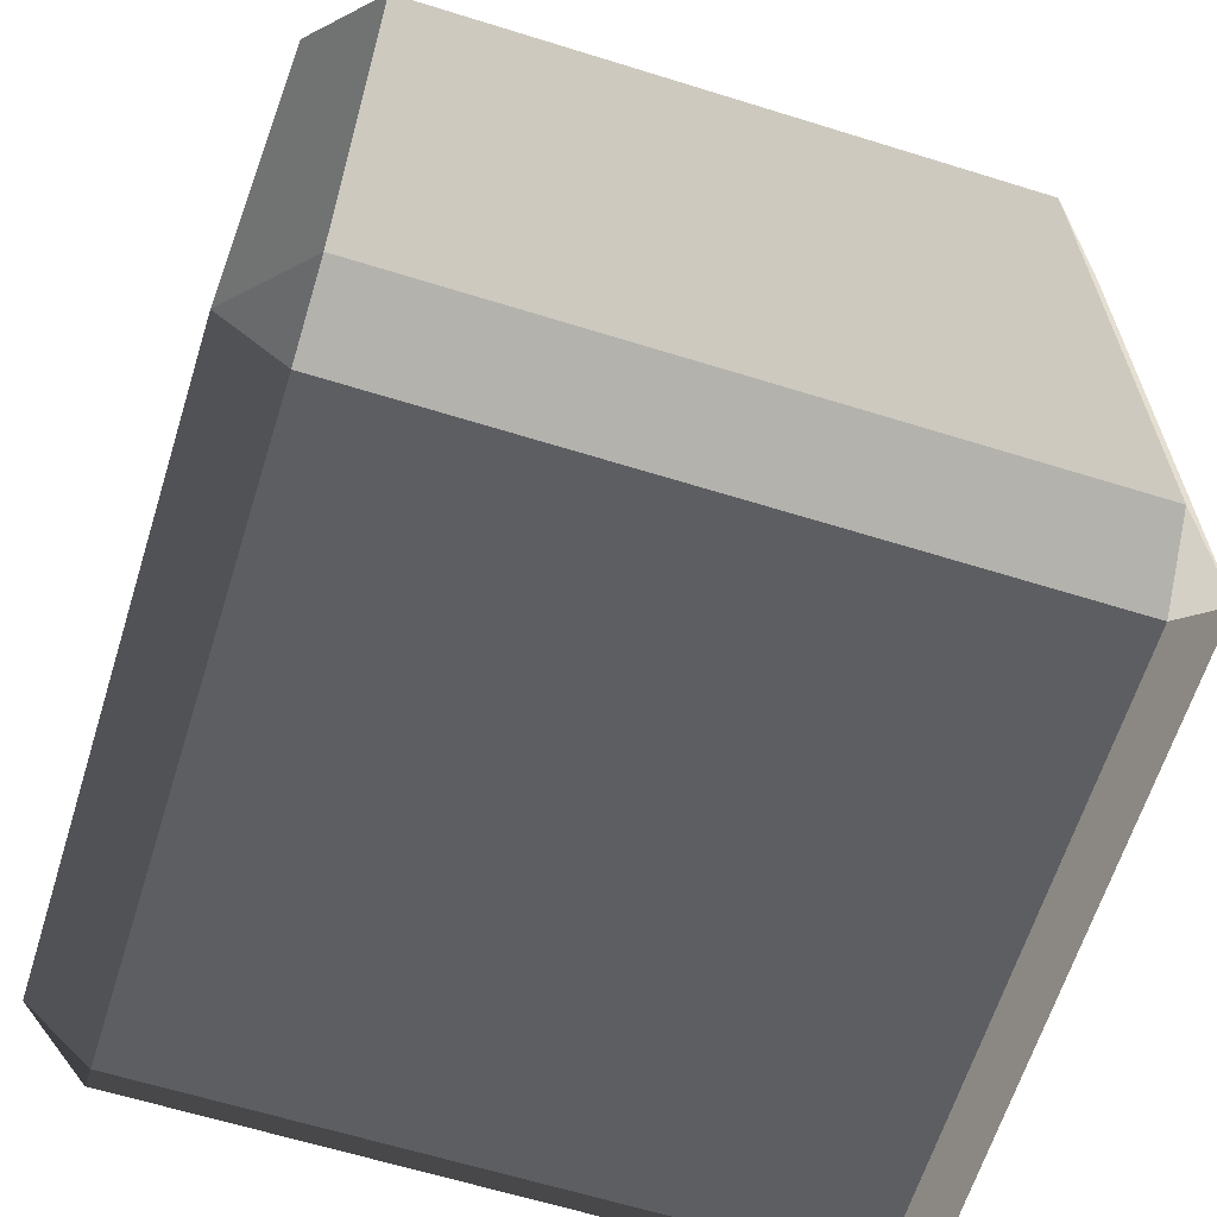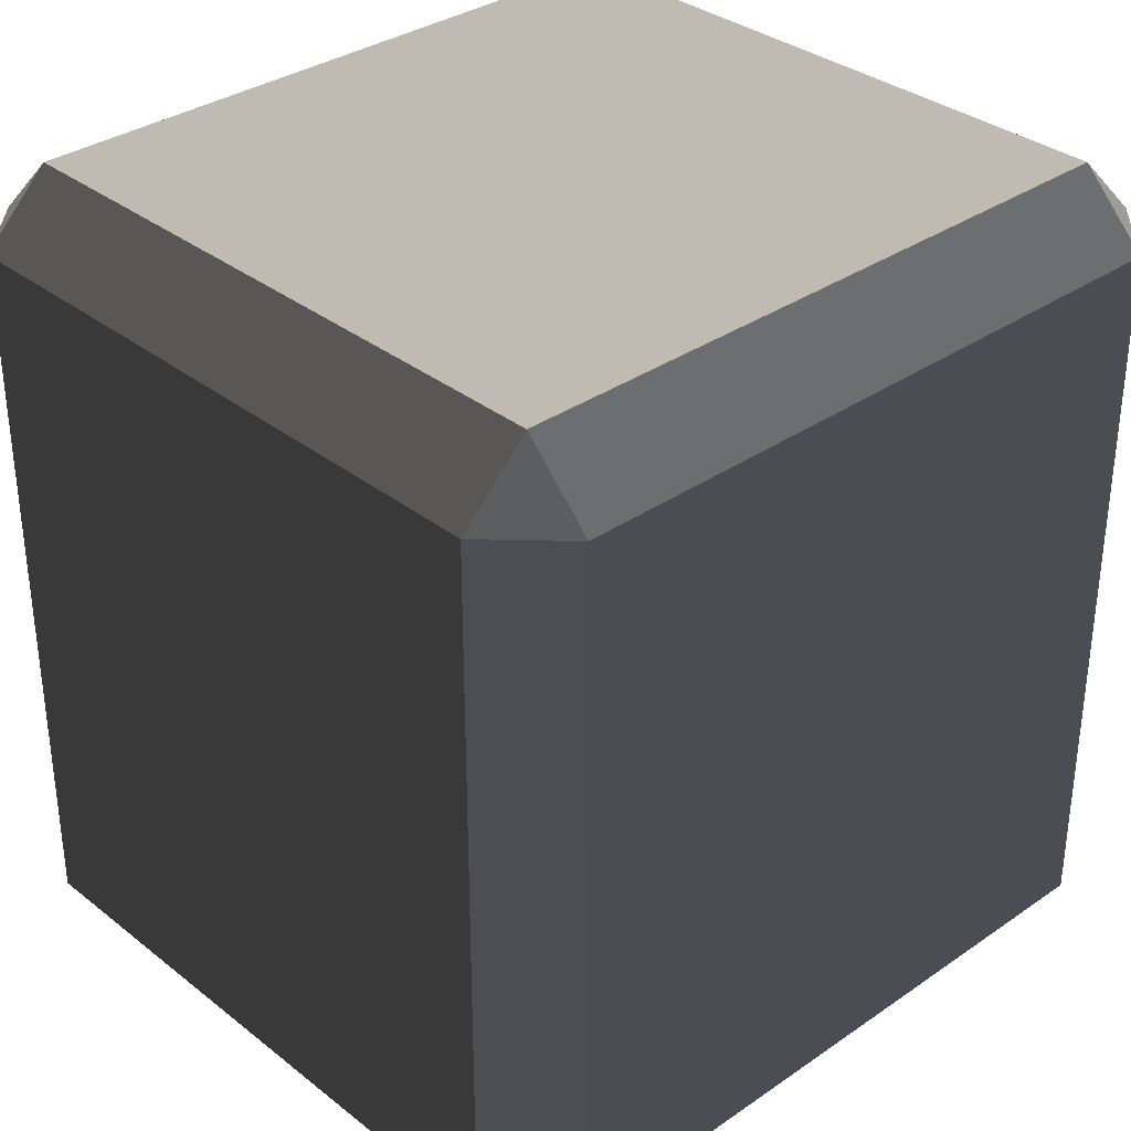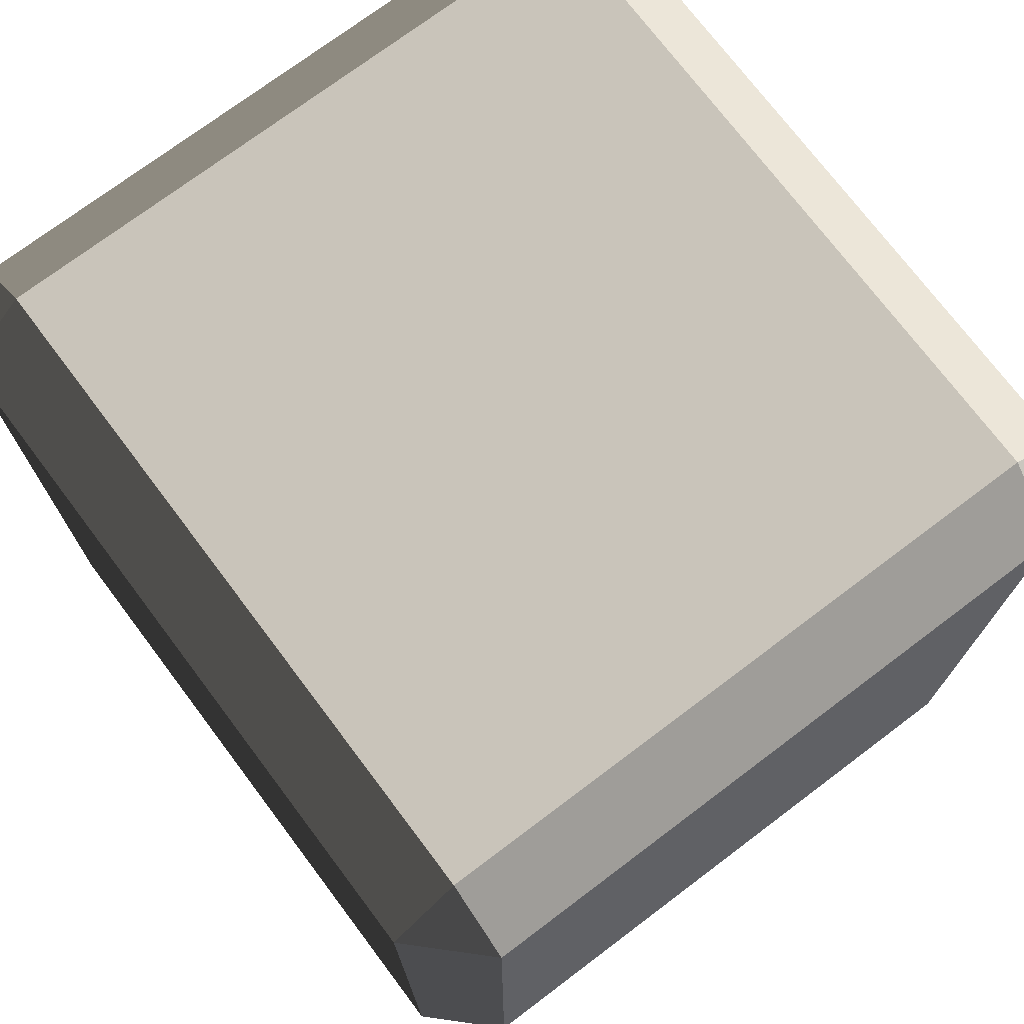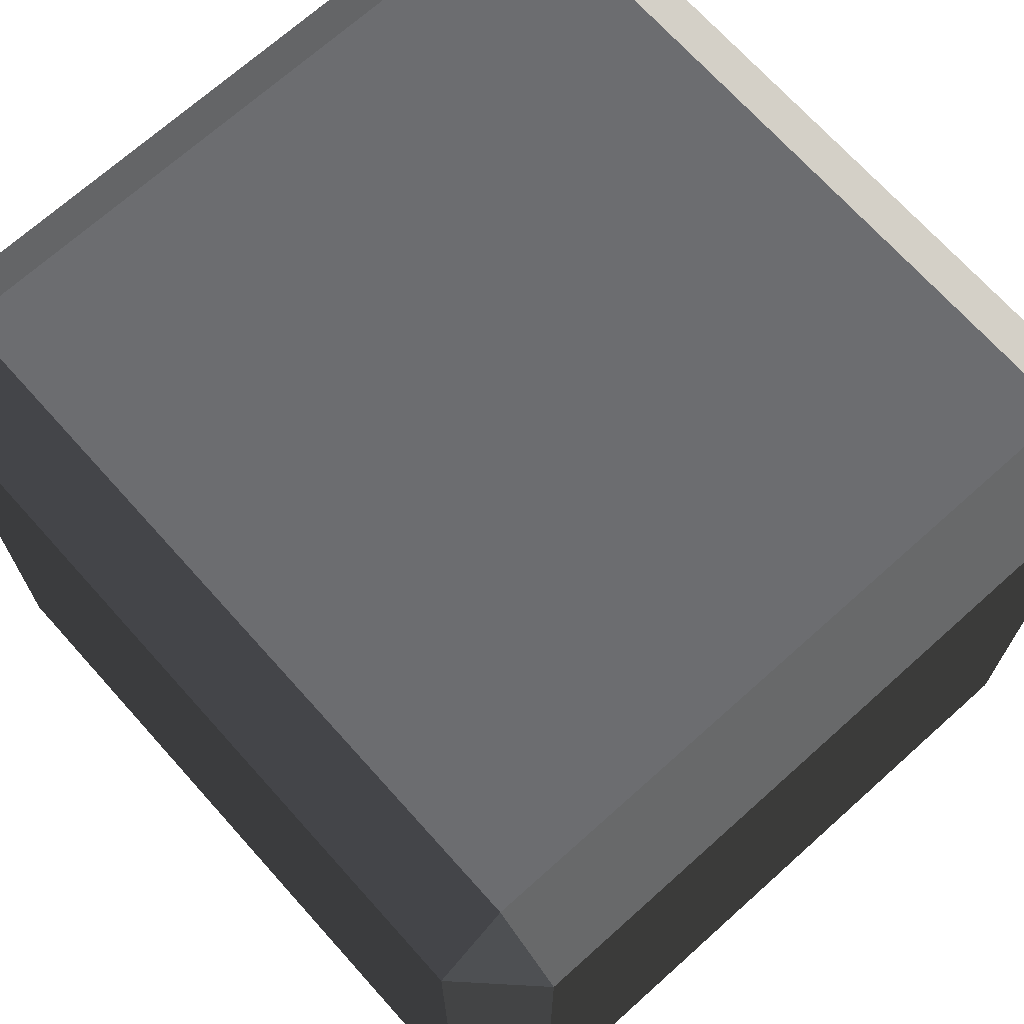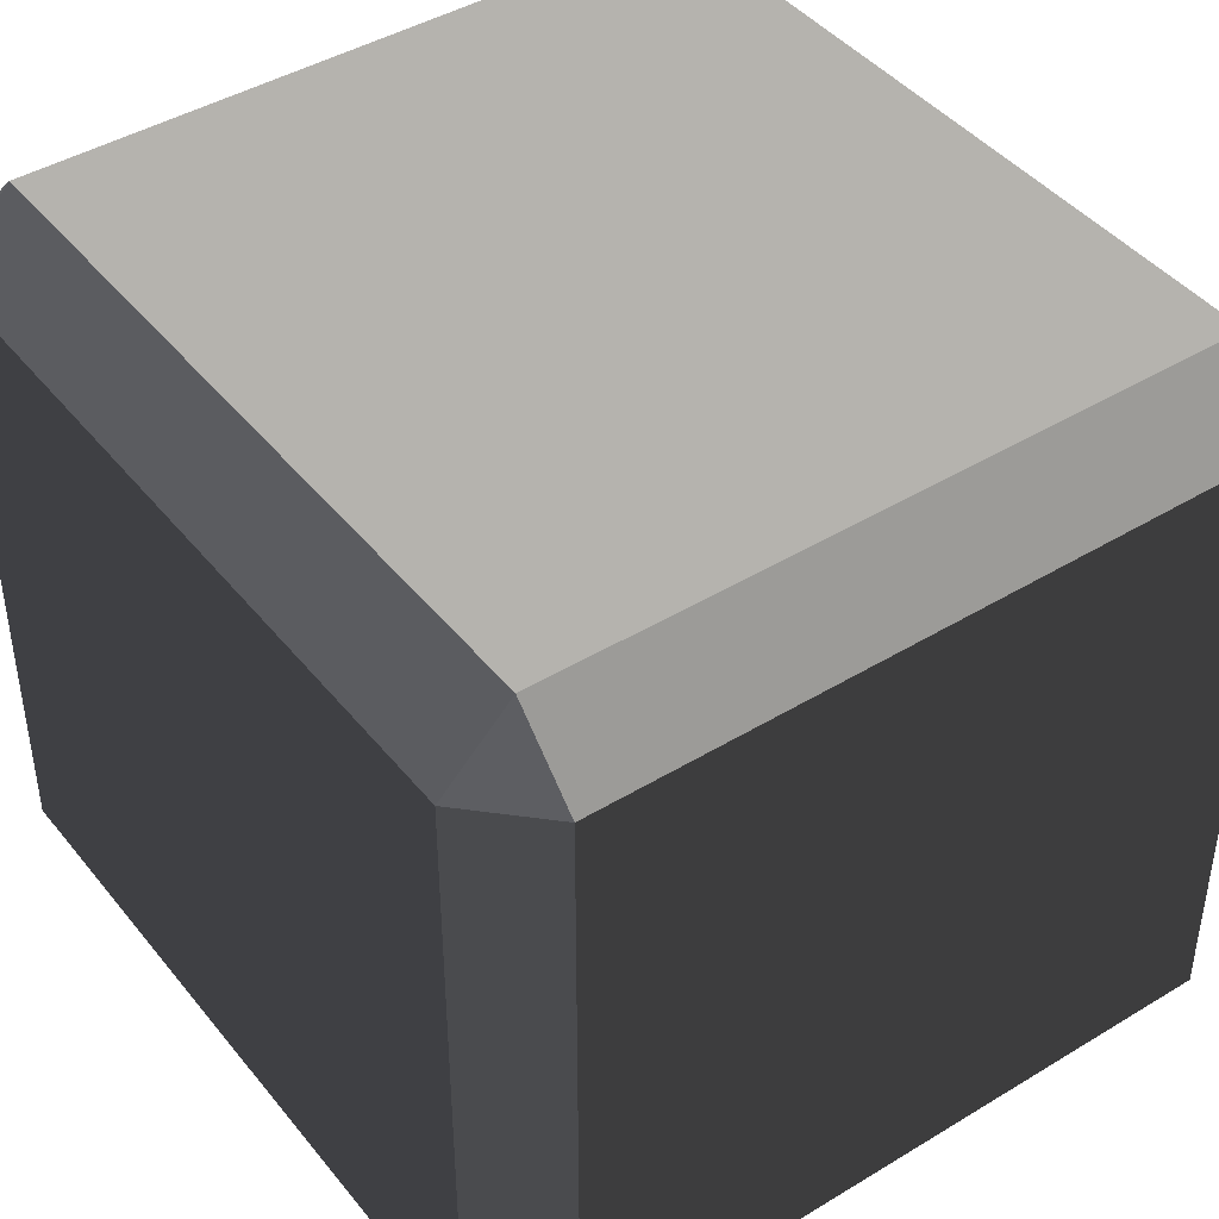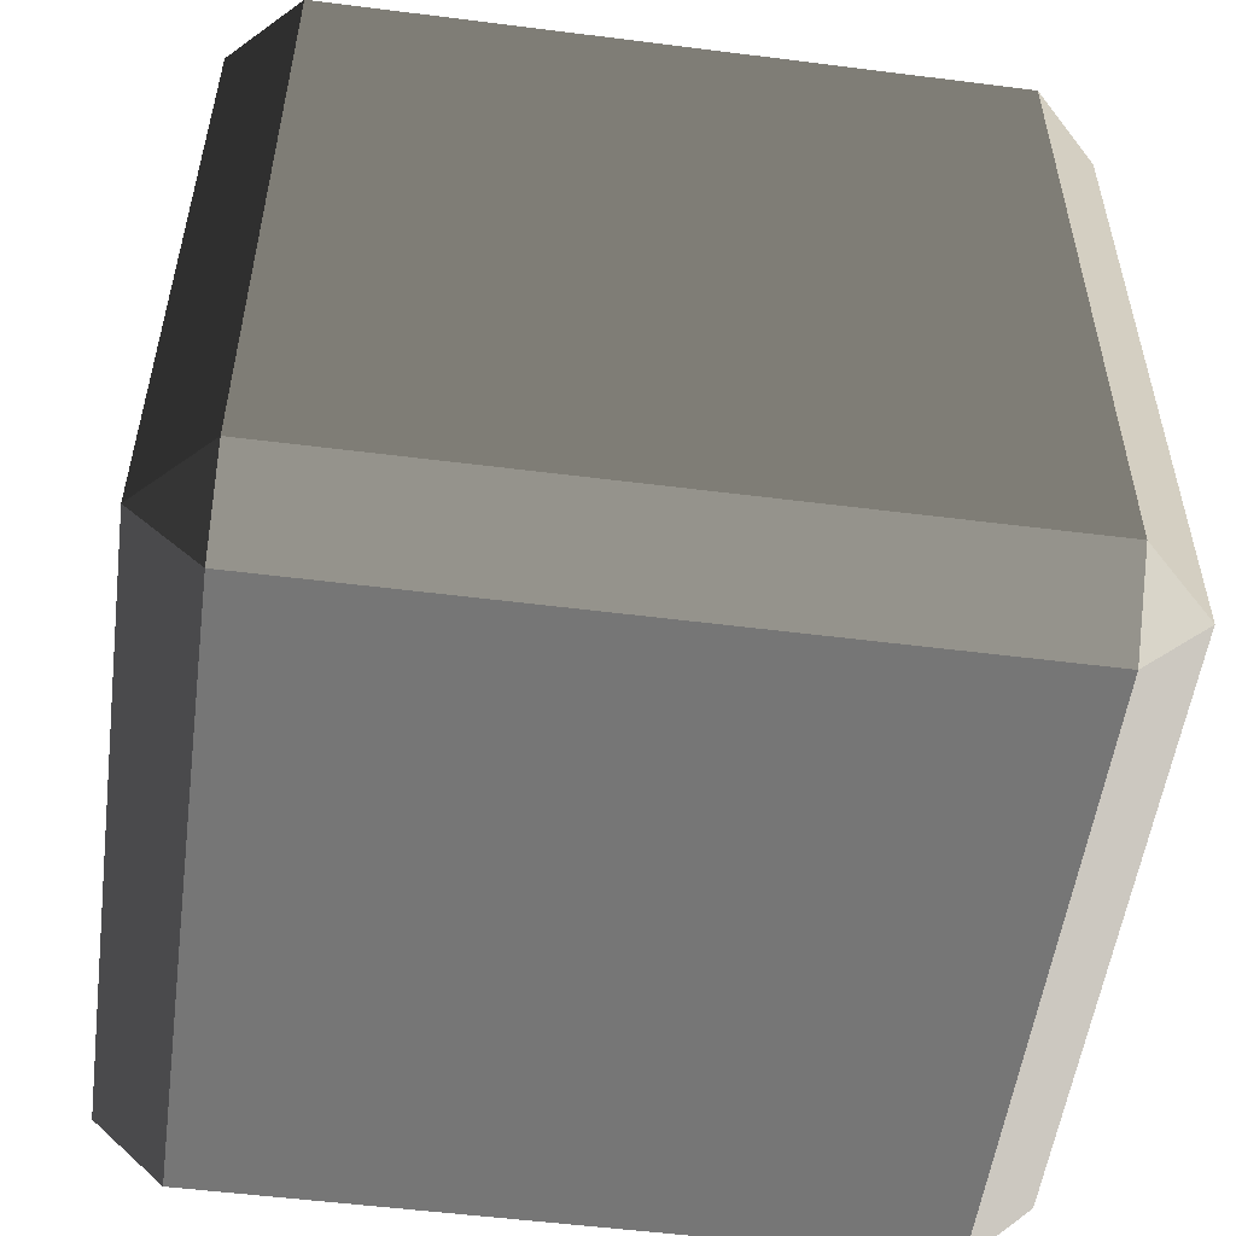
<metadata>
{"format":"obj","ext":"obj","renderer":"f3d","projection":"perspective","resolution":1024,"background":"white","views":[{"elev":-63.7,"azim":162.6,"up":"+Z"},{"elev":33.6,"azim":136.8,"up":"+Z"},{"elev":73.7,"azim":-127.0,"up":"+Z"},{"elev":70.1,"azim":138.1,"up":"+Y"},{"elev":43.3,"azim":144.3,"up":"+Y"},{"elev":-53.7,"azim":-7.7,"up":"+Z"}]}
</metadata>
<code>
v -0.4539 -0.5175 0.4863
v -0.4539 -0.5175 -0.4863
v -0.5452 -0.4262 -0.4863
v -0.5452 -0.4262 0.4863
v -0.4539 -0.4262 0.5776
v 0.4539 -0.4262 0.5776
v 0.4539 -0.5175 0.4863
v -0.4539 -0.5175 0.4863
v -0.5452 -0.4262 0.4863
v -0.5452 0.4262 0.4863
v -0.4539 0.4262 0.5776
v -0.4539 -0.4262 0.5776
v 0.5452 -0.4262 0.4863
v 0.5452 -0.4262 -0.4863
v 0.4539 -0.5175 -0.4863
v 0.4539 -0.5175 0.4863
v 0.4539 -0.4262 0.5776
v 0.4539 0.4262 0.5776
v 0.5452 0.4262 0.4863
v 0.5452 -0.4262 0.4863
v -0.5452 0.4262 0.4863
v -0.5452 0.4262 -0.4863
v -0.4539 0.5175 -0.4863
v -0.4539 0.5175 0.4863
v -0.4539 0.5175 0.4863
v 0.4539 0.5175 0.4863
v 0.4539 0.4262 0.5776
v -0.4539 0.4262 0.5776
v 0.4539 0.5175 0.4863
v 0.4539 0.5175 -0.4863
v 0.5452 0.4262 -0.4863
v 0.5452 0.4262 0.4863
v -0.5452 0.4262 -0.4863
v -0.5452 -0.4262 -0.4863
v -0.4539 -0.4262 -0.5776
v -0.4539 0.4262 -0.5776
v -0.4539 0.4262 -0.5776
v 0.4539 0.4262 -0.5776
v 0.4539 0.5175 -0.4863
v -0.4539 0.5175 -0.4863
v 0.4539 0.4262 -0.5776
v 0.4539 -0.4262 -0.5776
v 0.5452 -0.4262 -0.4863
v 0.5452 0.4262 -0.4863
v -0.4539 -0.5175 -0.4863
v 0.4539 -0.5175 -0.4863
v 0.4539 -0.4262 -0.5776
v -0.4539 -0.4262 -0.5776
v -0.4539 -0.4262 0.5776
v -0.4539 0.4262 0.5776
v 0.4539 0.4262 0.5776
v 0.4539 -0.4262 0.5776
v -0.4539 0.5175 0.4863
v -0.4539 0.5175 -0.4863
v 0.4539 0.5175 -0.4863
v 0.4539 0.5175 0.4863
v -0.4539 0.4262 -0.5776
v -0.4539 -0.4262 -0.5776
v 0.4539 -0.4262 -0.5776
v 0.4539 0.4262 -0.5776
v -0.4539 -0.5175 -0.4863
v -0.4539 -0.5175 0.4863
v 0.4539 -0.5175 0.4863
v 0.4539 -0.5175 -0.4863
v 0.5452 -0.4262 0.4863
v 0.5452 0.4262 0.4863
v 0.5452 0.4262 -0.4863
v 0.5452 -0.4262 -0.4863
v -0.5452 -0.4262 -0.4863
v -0.5452 0.4262 -0.4863
v -0.5452 0.4262 0.4863
v -0.5452 -0.4262 0.4863
v -0.4539 -0.5175 0.4863
v -0.5452 -0.4262 0.4863
v -0.4539 -0.4262 0.5776
v 0.5452 -0.4262 0.4863
v 0.4539 -0.5175 0.4863
v 0.4539 -0.4262 0.5776
v -0.5452 0.4262 0.4863
v -0.4539 0.5175 0.4863
v -0.4539 0.4262 0.5776
v 0.4539 0.5175 0.4863
v 0.5452 0.4262 0.4863
v 0.4539 0.4262 0.5776
v -0.5452 0.4262 -0.4863
v -0.4539 0.4262 -0.5776
v -0.4539 0.5175 -0.4863
v 0.4539 0.4262 -0.5776
v 0.5452 0.4262 -0.4863
v 0.4539 0.5175 -0.4863
v -0.5452 -0.4262 -0.4863
v -0.4539 -0.5175 -0.4863
v -0.4539 -0.4262 -0.5776
v 0.4539 -0.5175 -0.4863
v 0.5452 -0.4262 -0.4863
v 0.4539 -0.4262 -0.5776
g Desert_Rock_02_(2)_523_93
f 1 3 2
f 1 4 3
f 5 7 6
f 5 8 7
f 9 11 10
f 9 12 11
f 13 15 14
f 13 16 15
f 17 19 18
f 17 20 19
f 21 23 22
f 21 24 23
f 25 27 26
f 25 28 27
f 29 31 30
f 29 32 31
f 33 35 34
f 33 36 35
f 37 39 38
f 37 40 39
f 41 43 42
f 41 44 43
f 45 47 46
f 45 48 47
f 49 51 50
f 49 52 51
f 53 55 54
f 53 56 55
f 57 59 58
f 57 60 59
f 61 63 62
f 61 64 63
f 65 67 66
f 65 68 67
f 69 71 70
f 69 72 71
f 73 75 74
f 76 78 77
f 79 81 80
f 82 84 83
f 85 87 86
f 88 90 89
f 91 93 92
f 94 96 95

</code>
